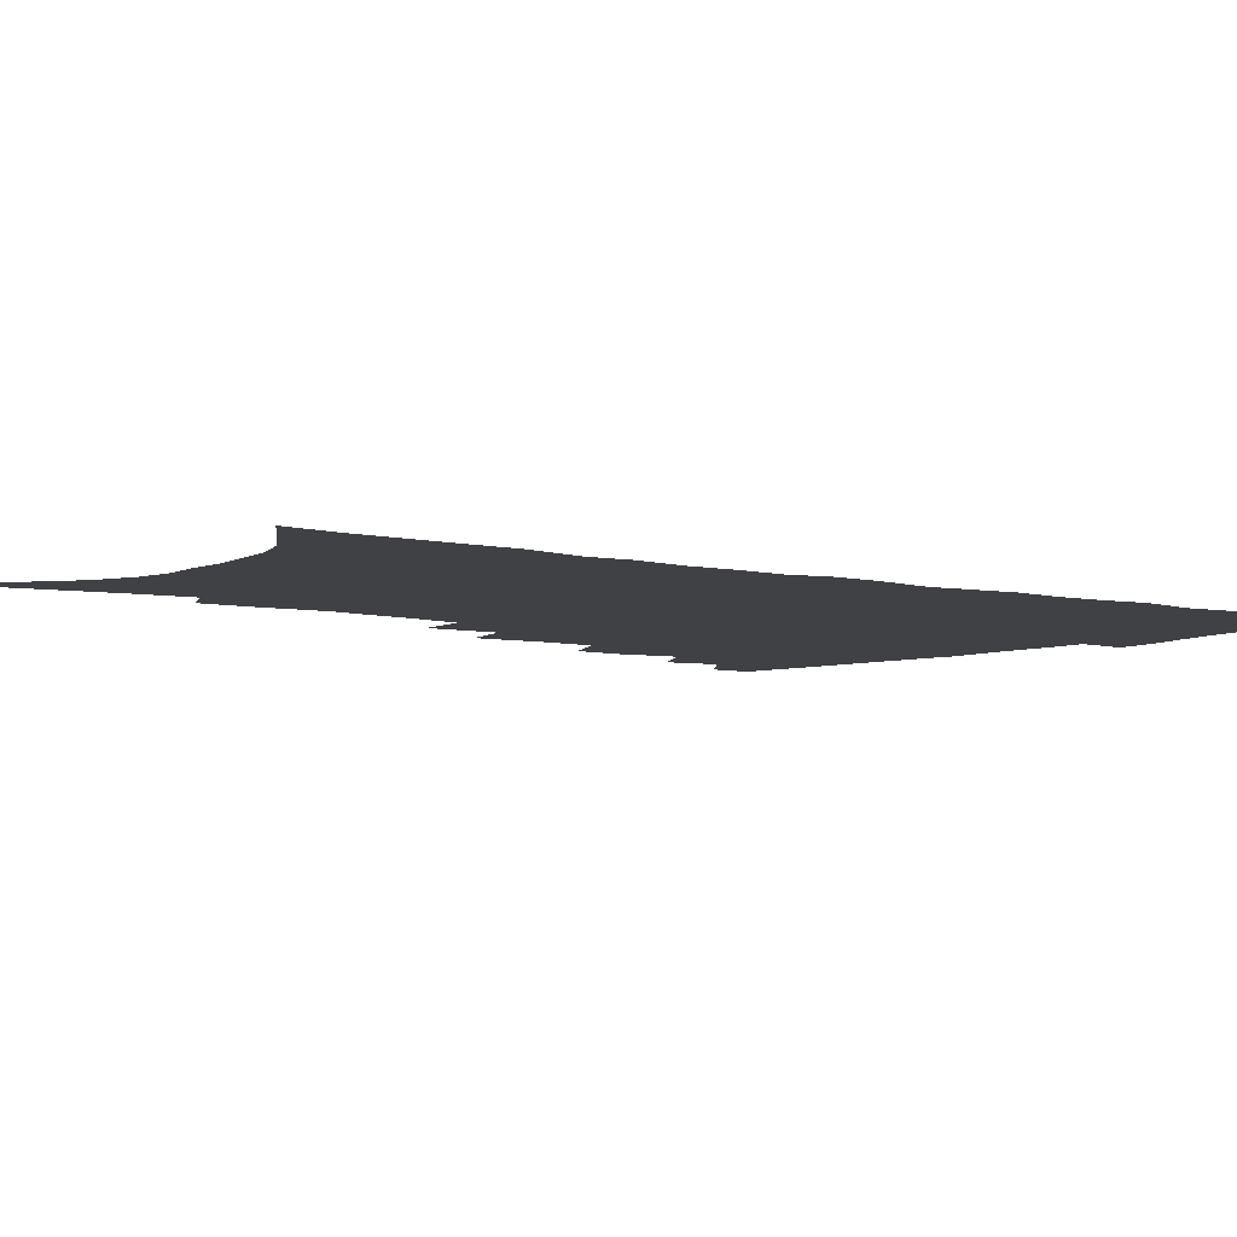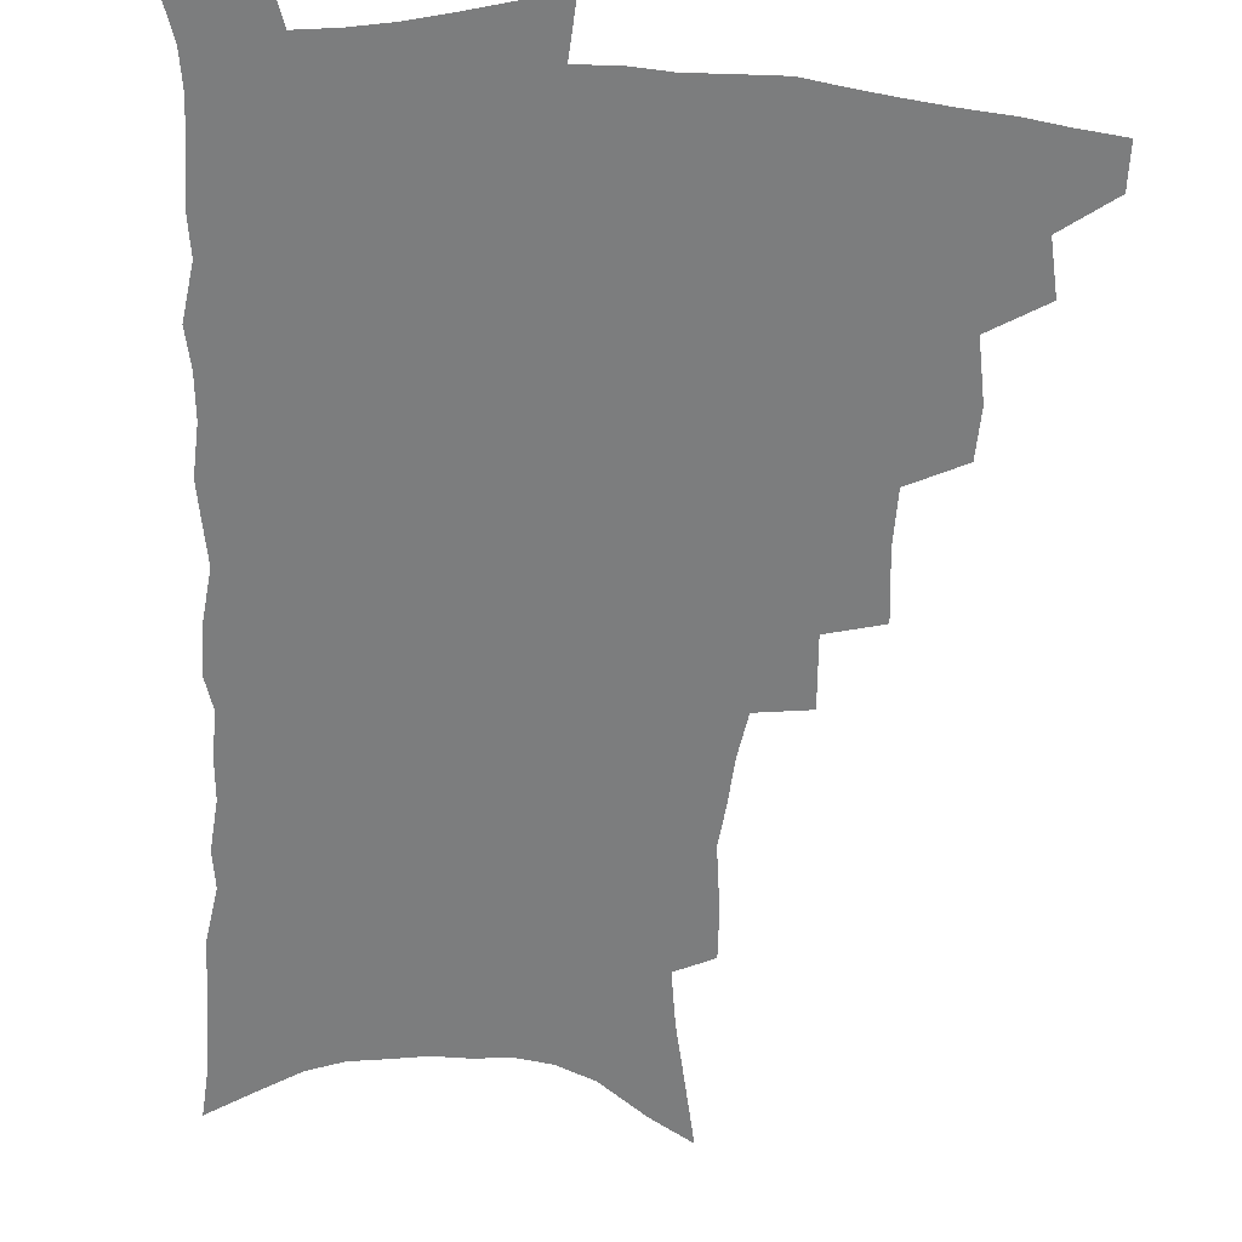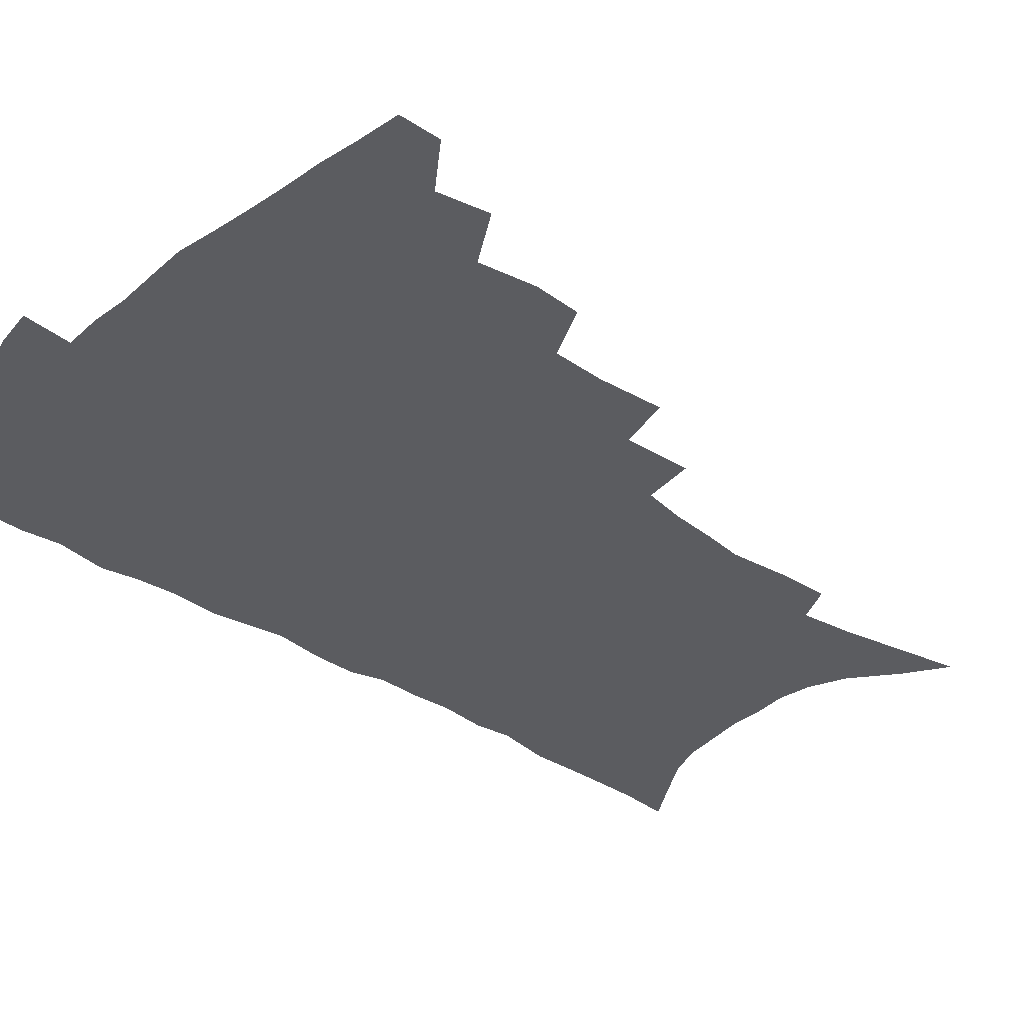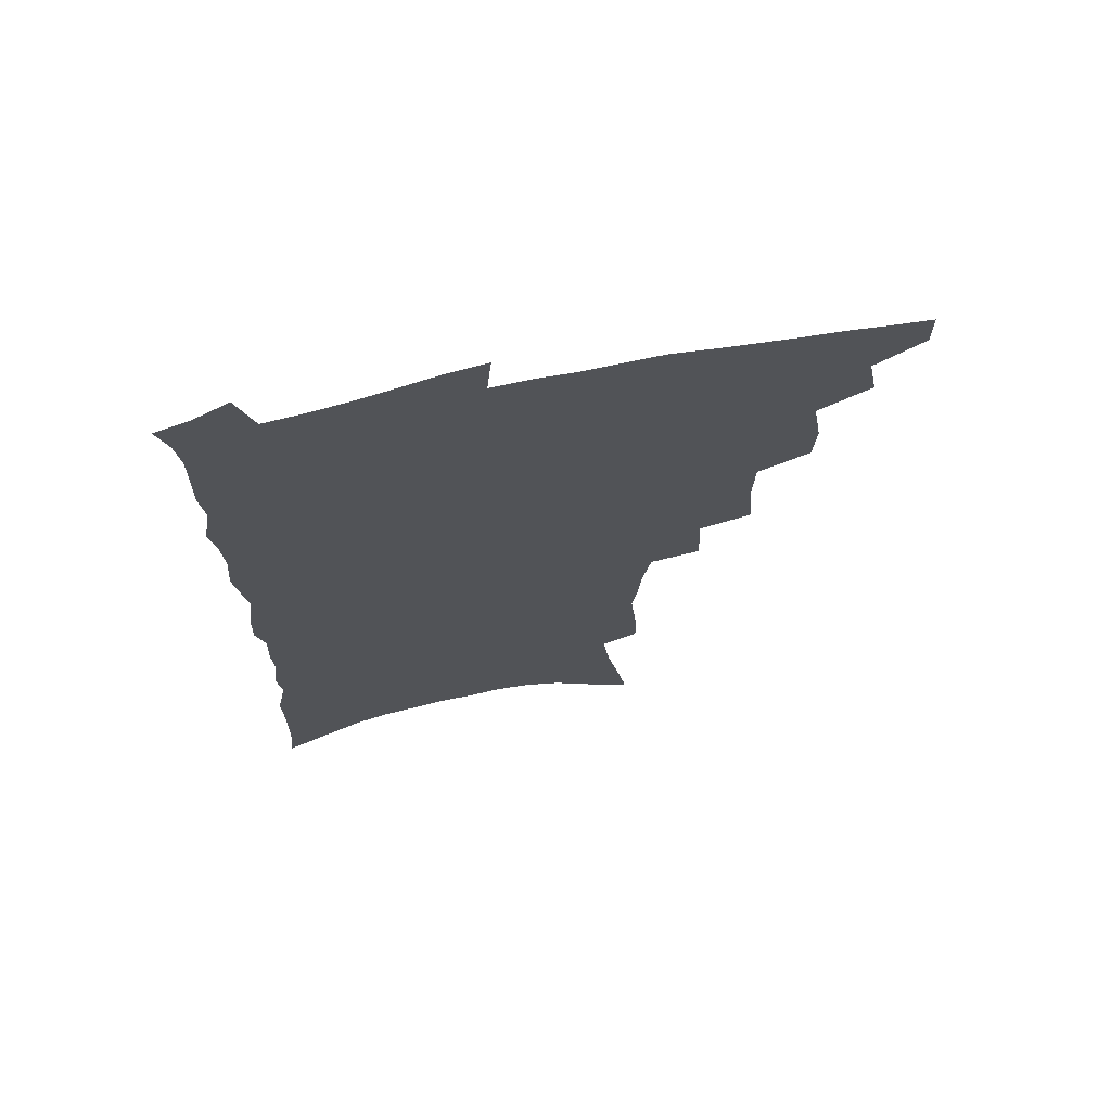
<metadata>
{"format":"obj","ext":"obj","renderer":"f3d","projection":"perspective","resolution":1024,"background":"white","views":[{"elev":-5.5,"azim":52.6,"up":"+Z"},{"elev":-59.0,"azim":177.2,"up":"+Z"},{"elev":-35.1,"azim":-131.2,"up":"+Z"},{"elev":70.0,"azim":168.2,"up":"+Y"}]}
</metadata>
<code>
v 467.9 486.3 0
v 467.9 501.9 0
v 482.3 454.7 0
v 485.9 473.7 0
v 485.2 489.1 0
v 484 504.1 0
v 499.3 404.8 0
v 498.4 422.3 0
v 501.8 443.6 0
v 502.5 460.7 0
v 502.9 476.4 0
v 500.9 491.3 0
v 498.6 506.5 0
v 517.6 351.6 0
v 519.4 376.3 0
v 518.8 395.8 0
v 520.4 416.5 0
v 519.6 432.8 0
v 520.2 449.6 0
v 520.7 465.2 0
v 518.4 478.8 0
v 516.6 493 0
v 514 508.1 0
v 536.1 321.6 0
v 537.2 347.1 0
v 536.4 367.3 0
v 536.2 386.8 0
v 535.8 404.4 0
v 534.4 419.2 0
v 533.7 434.4 0
v 534.6 451.5 0
v 534.4 466.5 0
v 532.8 480.6 0
v 530.9 495 0
v 528.7 510 0
v 558.9 230.6 0
v 559.4 248.4 0
v 561.7 272.1 0
v 559.8 286.5 0
v 558.2 303.8 0
v 555.2 319.6 0
v 553.3 338.4 0
v 552.1 357 0
v 551 374.5 0
v 550.8 392.8 0
v 549.7 407.6 0
v 549.1 423.1 0
v 549.8 439.7 0
v 549 453.7 0
v 548.9 468.2 0
v 546.9 482.5 0
v 545.4 496.7 0
v 543.1 512.2 0
v 561.4 157.1 0
v 565.6 180.1 0
v 570.1 204.3 0
v 572.6 224.5 0
v 573 242.5 0
v 573.3 260.8 0
v 572.9 278.5 0
v 572.3 297.2 0
v 570 312.1 0
v 568.7 329.7 0
v 566.4 344.9 0
v 566 363.9 0
v 565.3 381.1 0
v 563.6 394.8 0
v 564.2 412.1 0
v 564.2 427.8 0
v 563.6 441.9 0
v 563.7 456.5 0
v 562.4 469.9 0
v 562 483.5 0
v 560.1 497.8 0
v 557.4 514.7 0
v 576.5 167 0
v 579.1 187.3 0
v 585.5 216.6 0
v 586.2 235.1 0
v 586.3 252.9 0
v 584.8 266.8 0
v 584.5 284.9 0
v 584.3 305.3 0
v 583.1 321.1 0
v 581.2 335.8 0
v 580.2 352.9 0
v 578.8 367.7 0
v 578.8 385.8 0
v 578.4 400.8 0
v 577.2 414.1 0
v 577.8 430.4 0
v 577.5 444.2 0
v 577 457.6 0
v 576.2 470.8 0
v 575.9 484.3 0
v 574.3 498.9 0
v 572.6 514.5 0
v 593.4 180.7 0
v 597.1 205.2 0
v 597.6 222.3 0
v 597.9 240.1 0
v 597.8 258.3 0
v 597 274.6 0
v 596.4 291.4 0
v 595.2 306.4 0
v 594.8 327.1 0
v 593.2 339 0
v 592.5 356.5 0
v 591.6 371.7 0
v 591.1 386.6 0
v 591.1 403.2 0
v 590.5 416.7 0
v 590.4 430.8 0
v 590.5 445.1 0
v 590.2 458.2 0
v 590 471.6 0
v 589.5 485.1 0
v 588.5 499.5 0
v 587.6 514.2 0
v 607 186.8 0
v 609 208.4 0
v 609.7 227.7 0
v 609.5 244.6 0
v 608.7 259.6 0
v 607.8 274.2 0
v 607.7 294.6 0
v 607.1 312.4 0
v 606.1 326.8 0
v 605.1 342.5 0
v 604.7 359.8 0
v 604.1 374.7 0
v 603.6 388.8 0
v 603.4 404.2 0
v 603.6 418.9 0
v 603.5 432.3 0
v 603.5 445.9 0
v 603.6 458.7 0
v 603.7 471.9 0
v 603.7 485.2 0
v 603.2 498.9 0
v 601.7 515.4 0
v 619.9 189 0
v 620.9 211.3 0
v 621 229 0
v 620.7 246.2 0
v 620.4 264.9 0
v 619.7 282 0
v 619 294.4 0
v 618.2 315.6 0
v 617.6 328.8 0
v 616.9 345.6 0
v 616.4 360.4 0
v 616.1 374.7 0
v 615.9 391 0
v 615.8 405.5 0
v 615.8 419.5 0
v 616 432.8 0
v 616.1 445.6 0
v 616.6 458.8 0
v 617.4 472.3 0
v 617.5 485 0
v 617.1 498.7 0
v 616 515 0
v 614.3 533.5 0
v 632.8 187.9 0
v 632.7 210.8 0
v 632.4 233 0
v 632.2 247.8 0
v 631.5 266 0
v 631 280.6 0
v 630.2 298.2 0
v 629.6 314 0
v 629 330 0
v 628.3 346.7 0
v 628.3 359.7 0
v 628 375.7 0
v 627.9 390.6 0
v 627.9 405.1 0
v 627.9 419 0
v 628.5 434.2 0
v 628.9 446.1 0
v 629.4 458.7 0
v 630 471.9 0
v 630.5 484.7 0
v 630.7 498.2 0
v 630.2 513.8 0
v 628.8 531.6 0
v 645.8 188.3 0
v 644.6 211.9 0
v 644.6 228.1 0
v 643.8 245.9 0
v 642.7 265.3 0
v 642.2 281.1 0
v 641.4 298.6 0
v 640.7 314.9 0
v 640.8 328.1 0
v 640.1 344.8 0
v 639.8 360.5 0
v 639.9 374.6 0
v 639.9 389.5 0
v 640 404 0
v 640 419.5 0
v 640.7 432.4 0
v 641.3 445.1 0
v 642 458.1 0
v 642.7 471.5 0
v 643.5 484.1 0
v 644.3 497.2 0
v 645.7 509.9 0
v 644.1 527.8 0
v 658.8 186.4 0
v 657.3 207.9 0
v 656 228.5 0
v 655.7 243.4 0
v 654 264 0
v 654.1 278 0
v 652.5 297.9 0
v 652.2 312.9 0
v 652.3 327.1 0
v 651.8 343.2 0
v 651.5 358.7 0
v 652.4 371.8 0
v 652.2 387.2 0
v 652.9 400.5 0
v 652.3 417.2 0
v 653 430.6 0
v 654.2 443 0
v 654.6 457.2 0
v 655.2 470.5 0
v 656.5 483.1 0
v 657.6 496.1 0
v 658.6 509.3 0
v 659.1 524.4 0
v 671.6 184.9 0
v 669.9 204.8 0
v 668.4 224.2 0
v 667.5 241.5 0
v 666.7 258.5 0
v 665.7 276.1 0
v 664.4 294.1 0
v 663.7 310.2 0
v 664.4 323.7 0
v 663.8 340.3 0
v 664.7 353.7 0
v 664.7 368.9 0
v 664.2 385.3 0
v 665.1 398.5 0
v 664.4 415.2 0
v 665.7 428.1 0
v 666.5 441.7 0
v 667.8 454.7 0
v 668.2 468.7 0
v 669.1 482.4 0
v 670.8 495 0
v 672.2 508.4 0
v 673.8 522.1 0
v 685 180.3 0
v 683.9 198.2 0
v 682.1 217.6 0
v 680 237.2 0
v 678.9 254.7 0
v 678.3 271.1 0
v 677.1 288.5 0
v 677.8 302.5 0
v 676.1 321 0
v 677.1 334.6 0
v 676.7 350.6 0
v 677.6 364.6 0
v 677 380.9 0
v 678.1 394.7 0
v 678.4 409.7 0
v 679 424.3 0
v 679.3 438.9 0
v 681.2 451.9 0
v 680.8 467.5 0
v 682.4 480.3 0
v 683.8 493.5 0
v 686.1 506.8 0
v 688.1 520.8 0
v 694.3 540.6 0
v 700.6 171 0
v 698.8 189.9 0
v 697.5 208.1 0
v 696.3 225.9 0
v 693.2 246.4 0
v 692.8 262.7 0
v 691.6 280 0
v 690.7 296.7 0
v 691.1 311.8 0
v 691.8 326.3 0
v 693 340.6 0
v 691.7 357.9 0
v 692.2 372.9 0
v 693.9 386.6 0
v 693.5 402.8 0
v 695 416.8 0
v 693.5 434 0
v 696.3 446.8 0
v 694.8 463.8 0
v 695.6 477.8 0
v 697.9 490.9 0
v 699.9 504.5 0
v 701.6 518.2 0
v 707.1 533.2 0
v 716.7 161 0
v 714.8 180 0
v 714.5 196.4 0
v 714.3 212.6 0
v 714.5 228.5 0
v 710.7 249.3 0
v 712.3 263 0
v 710.2 281.4 0
v 710.9 296.1 0
v 710.2 312.8 0
v 713.6 324.9 0
v 713.2 341.5 0
v 710.6 360.7 0
v 712.6 374.6 0
v 714.6 389 0
v 713.3 406.7 0
v 714.2 422.2 0
v 716.6 436.2 0
v 713.5 455.4 0
v 715.1 470 0
v 714.7 485.7 0
v 714.5 501.7 0
v 716.2 515.5 0
v 720.3 528.7 0
f 4 5 1
f 1 5 2
f 5 6 2
f 9 10 3
f 3 10 4
f 10 11 4
f 4 11 5
f 11 12 5
f 5 12 6
f 12 13 6
f 16 17 7
f 7 17 8
f 17 18 8
f 8 18 9
f 18 19 9
f 9 19 10
f 19 20 10
f 10 20 11
f 20 21 11
f 11 21 12
f 21 22 12
f 12 22 13
f 22 23 13
f 25 26 14
f 14 26 15
f 26 27 15
f 15 27 16
f 27 28 16
f 16 28 17
f 28 29 17
f 17 29 18
f 29 30 18
f 18 30 19
f 30 31 19
f 19 31 20
f 31 32 20
f 20 32 21
f 32 33 21
f 21 33 22
f 33 34 22
f 22 34 23
f 34 35 23
f 41 42 24
f 24 42 25
f 42 43 25
f 25 43 26
f 43 44 26
f 26 44 27
f 44 45 27
f 27 45 28
f 45 46 28
f 28 46 29
f 46 47 29
f 29 47 30
f 47 48 30
f 30 48 31
f 48 49 31
f 31 49 32
f 49 50 32
f 32 50 33
f 50 51 33
f 33 51 34
f 51 52 34
f 34 52 35
f 52 53 35
f 57 58 36
f 36 58 37
f 58 59 37
f 37 59 38
f 59 60 38
f 38 60 39
f 60 61 39
f 39 61 40
f 61 62 40
f 40 62 41
f 62 63 41
f 41 63 42
f 63 64 42
f 42 64 43
f 64 65 43
f 43 65 44
f 65 66 44
f 44 66 45
f 66 67 45
f 45 67 46
f 67 68 46
f 46 68 47
f 68 69 47
f 47 69 48
f 69 70 48
f 48 70 49
f 70 71 49
f 49 71 50
f 71 72 50
f 50 72 51
f 72 73 51
f 51 73 52
f 73 74 52
f 52 74 53
f 74 75 53
f 54 76 55
f 76 77 55
f 55 77 56
f 77 78 56
f 56 78 57
f 78 79 57
f 57 79 58
f 79 80 58
f 58 80 59
f 80 81 59
f 59 81 60
f 81 82 60
f 60 82 61
f 82 83 61
f 61 83 62
f 83 84 62
f 62 84 63
f 84 85 63
f 63 85 64
f 85 86 64
f 64 86 65
f 86 87 65
f 65 87 66
f 87 88 66
f 66 88 67
f 88 89 67
f 67 89 68
f 89 90 68
f 68 90 69
f 90 91 69
f 69 91 70
f 91 92 70
f 70 92 71
f 92 93 71
f 71 93 72
f 93 94 72
f 72 94 73
f 94 95 73
f 73 95 74
f 95 96 74
f 74 96 75
f 96 97 75
f 76 98 77
f 98 99 77
f 77 99 78
f 99 100 78
f 78 100 79
f 100 101 79
f 79 101 80
f 101 102 80
f 80 102 81
f 102 103 81
f 81 103 82
f 103 104 82
f 82 104 83
f 104 105 83
f 83 105 84
f 105 106 84
f 84 106 85
f 106 107 85
f 85 107 86
f 107 108 86
f 86 108 87
f 108 109 87
f 87 109 88
f 109 110 88
f 88 110 89
f 110 111 89
f 89 111 90
f 111 112 90
f 90 112 91
f 112 113 91
f 91 113 92
f 113 114 92
f 92 114 93
f 114 115 93
f 93 115 94
f 115 116 94
f 94 116 95
f 116 117 95
f 95 117 96
f 117 118 96
f 96 118 97
f 118 119 97
f 98 120 99
f 120 121 99
f 99 121 100
f 121 122 100
f 100 122 101
f 122 123 101
f 101 123 102
f 123 124 102
f 102 124 103
f 124 125 103
f 103 125 104
f 125 126 104
f 104 126 105
f 126 127 105
f 105 127 106
f 127 128 106
f 106 128 107
f 128 129 107
f 107 129 108
f 129 130 108
f 108 130 109
f 130 131 109
f 109 131 110
f 131 132 110
f 110 132 111
f 132 133 111
f 111 133 112
f 133 134 112
f 112 134 113
f 134 135 113
f 113 135 114
f 135 136 114
f 114 136 115
f 136 137 115
f 115 137 116
f 137 138 116
f 116 138 117
f 138 139 117
f 117 139 118
f 139 140 118
f 118 140 119
f 140 141 119
f 120 142 121
f 142 143 121
f 121 143 122
f 143 144 122
f 122 144 123
f 144 145 123
f 123 145 124
f 145 146 124
f 124 146 125
f 146 147 125
f 125 147 126
f 147 148 126
f 126 148 127
f 148 149 127
f 127 149 128
f 149 150 128
f 128 150 129
f 150 151 129
f 129 151 130
f 151 152 130
f 130 152 131
f 152 153 131
f 131 153 132
f 153 154 132
f 132 154 133
f 154 155 133
f 133 155 134
f 155 156 134
f 134 156 135
f 156 157 135
f 135 157 136
f 157 158 136
f 136 158 137
f 158 159 137
f 137 159 138
f 159 160 138
f 138 160 139
f 160 161 139
f 139 161 140
f 161 162 140
f 140 162 141
f 162 163 141
f 142 165 143
f 165 166 143
f 143 166 144
f 166 167 144
f 144 167 145
f 167 168 145
f 145 168 146
f 168 169 146
f 146 169 147
f 169 170 147
f 147 170 148
f 170 171 148
f 148 171 149
f 171 172 149
f 149 172 150
f 172 173 150
f 150 173 151
f 173 174 151
f 151 174 152
f 174 175 152
f 152 175 153
f 175 176 153
f 153 176 154
f 176 177 154
f 154 177 155
f 177 178 155
f 155 178 156
f 178 179 156
f 156 179 157
f 179 180 157
f 157 180 158
f 180 181 158
f 158 181 159
f 181 182 159
f 159 182 160
f 182 183 160
f 160 183 161
f 183 184 161
f 161 184 162
f 184 185 162
f 162 185 163
f 185 186 163
f 163 186 164
f 186 187 164
f 165 188 166
f 188 189 166
f 166 189 167
f 189 190 167
f 167 190 168
f 190 191 168
f 168 191 169
f 191 192 169
f 169 192 170
f 192 193 170
f 170 193 171
f 193 194 171
f 171 194 172
f 194 195 172
f 172 195 173
f 195 196 173
f 173 196 174
f 196 197 174
f 174 197 175
f 197 198 175
f 175 198 176
f 198 199 176
f 176 199 177
f 199 200 177
f 177 200 178
f 200 201 178
f 178 201 179
f 201 202 179
f 179 202 180
f 202 203 180
f 180 203 181
f 203 204 181
f 181 204 182
f 204 205 182
f 182 205 183
f 205 206 183
f 183 206 184
f 206 207 184
f 184 207 185
f 207 208 185
f 185 208 186
f 208 209 186
f 186 209 187
f 209 210 187
f 188 211 189
f 211 212 189
f 189 212 190
f 212 213 190
f 190 213 191
f 213 214 191
f 191 214 192
f 214 215 192
f 192 215 193
f 215 216 193
f 193 216 194
f 216 217 194
f 194 217 195
f 217 218 195
f 195 218 196
f 218 219 196
f 196 219 197
f 219 220 197
f 197 220 198
f 220 221 198
f 198 221 199
f 221 222 199
f 199 222 200
f 222 223 200
f 200 223 201
f 223 224 201
f 201 224 202
f 224 225 202
f 202 225 203
f 225 226 203
f 203 226 204
f 226 227 204
f 204 227 205
f 227 228 205
f 205 228 206
f 228 229 206
f 206 229 207
f 229 230 207
f 207 230 208
f 230 231 208
f 208 231 209
f 231 232 209
f 209 232 210
f 232 233 210
f 211 234 212
f 234 235 212
f 212 235 213
f 235 236 213
f 213 236 214
f 236 237 214
f 214 237 215
f 237 238 215
f 215 238 216
f 238 239 216
f 216 239 217
f 239 240 217
f 217 240 218
f 240 241 218
f 218 241 219
f 241 242 219
f 219 242 220
f 242 243 220
f 220 243 221
f 243 244 221
f 221 244 222
f 244 245 222
f 222 245 223
f 245 246 223
f 223 246 224
f 246 247 224
f 224 247 225
f 247 248 225
f 225 248 226
f 248 249 226
f 226 249 227
f 249 250 227
f 227 250 228
f 250 251 228
f 228 251 229
f 251 252 229
f 229 252 230
f 252 253 230
f 230 253 231
f 253 254 231
f 231 254 232
f 254 255 232
f 232 255 233
f 255 256 233
f 234 257 235
f 257 258 235
f 235 258 236
f 258 259 236
f 236 259 237
f 259 260 237
f 237 260 238
f 260 261 238
f 238 261 239
f 261 262 239
f 239 262 240
f 262 263 240
f 240 263 241
f 263 264 241
f 241 264 242
f 264 265 242
f 242 265 243
f 265 266 243
f 243 266 244
f 266 267 244
f 244 267 245
f 267 268 245
f 245 268 246
f 268 269 246
f 246 269 247
f 269 270 247
f 247 270 248
f 270 271 248
f 248 271 249
f 271 272 249
f 249 272 250
f 272 273 250
f 250 273 251
f 273 274 251
f 251 274 252
f 274 275 252
f 252 275 253
f 275 276 253
f 253 276 254
f 276 277 254
f 254 277 255
f 277 278 255
f 255 278 256
f 278 279 256
f 257 281 258
f 281 282 258
f 258 282 259
f 282 283 259
f 259 283 260
f 283 284 260
f 260 284 261
f 284 285 261
f 261 285 262
f 285 286 262
f 262 286 263
f 286 287 263
f 263 287 264
f 287 288 264
f 264 288 265
f 288 289 265
f 265 289 266
f 289 290 266
f 266 290 267
f 290 291 267
f 267 291 268
f 291 292 268
f 268 292 269
f 292 293 269
f 269 293 270
f 293 294 270
f 270 294 271
f 294 295 271
f 271 295 272
f 295 296 272
f 272 296 273
f 296 297 273
f 273 297 274
f 297 298 274
f 274 298 275
f 298 299 275
f 275 299 276
f 299 300 276
f 276 300 277
f 300 301 277
f 277 301 278
f 301 302 278
f 278 302 279
f 302 303 279
f 279 303 280
f 303 304 280
f 281 305 282
f 305 306 282
f 282 306 283
f 306 307 283
f 283 307 284
f 307 308 284
f 284 308 285
f 308 309 285
f 285 309 286
f 309 310 286
f 286 310 287
f 310 311 287
f 287 311 288
f 311 312 288
f 288 312 289
f 312 313 289
f 289 313 290
f 313 314 290
f 290 314 291
f 314 315 291
f 291 315 292
f 315 316 292
f 292 316 293
f 316 317 293
f 293 317 294
f 317 318 294
f 294 318 295
f 318 319 295
f 295 319 296
f 319 320 296
f 296 320 297
f 320 321 297
f 297 321 298
f 321 322 298
f 298 322 299
f 322 323 299
f 299 323 300
f 323 324 300
f 300 324 301
f 324 325 301
f 301 325 302
f 325 326 302
f 302 326 303
f 326 327 303
f 303 327 304
f 327 328 304

</code>
